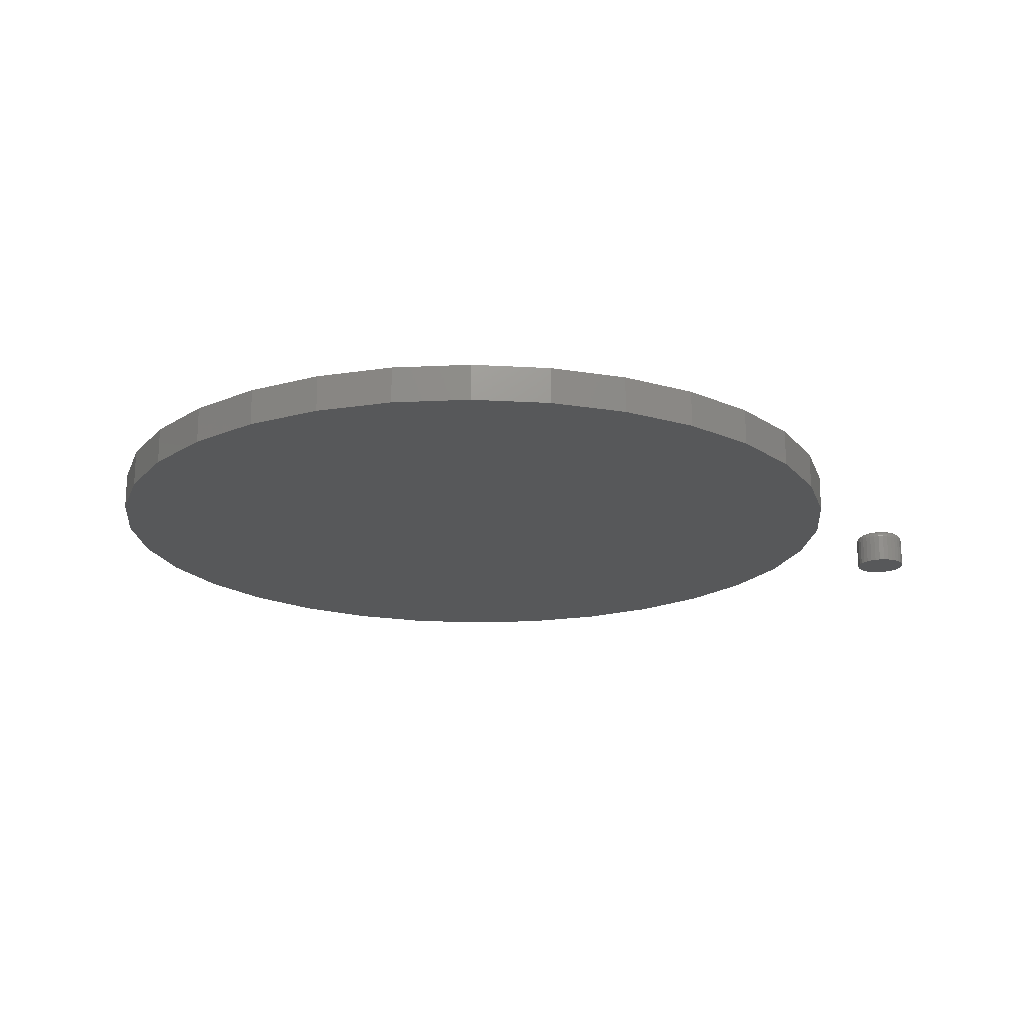
<metadata>
{"format":"stl","ext":"stl","renderer":"f3d","projection":"perspective","resolution":1024,"background":"white","views":[{"elev":-18.9,"azim":10.7,"up":"+Z"}]}
</metadata>
<code>
# stl→obj: 384 verts, 760 faces
v 0.008306 0.4224 -0.03906
v 0.09071 0.4143 -0.03906
v -0.07409 0.4143 -0.03906
v 0.008306 -0.4224 -0.03906
v -0.07409 -0.4143 -0.03906
v 0.09071 -0.4143 -0.03906
v -0.1533 -0.3902 -0.03906
v 0.1699 -0.3902 -0.03906
v -0.2263 -0.3512 -0.03906
v 0.243 -0.3512 -0.03906
v -0.2904 -0.2987 -0.03906
v 0.307 -0.2987 -0.03906
v -0.3429 -0.2347 -0.03906
v 0.3595 -0.2347 -0.03906
v -0.3819 -0.1616 -0.03906
v 0.3985 -0.1616 -0.03906
v -0.4059 -0.0824 -0.03906
v 0.4226 -0.0824 -0.03906
v -0.4141 5.172e-17 -0.03906
v 0.4307 0 -0.03906
v -0.4059 0.0824 -0.03906
v 0.4226 0.0824 -0.03906
v -0.3819 0.1616 -0.03906
v 0.3985 0.1616 -0.03906
v -0.3429 0.2347 -0.03906
v 0.3595 0.2347 -0.03906
v -0.2904 0.2987 -0.03906
v 0.307 0.2987 -0.03906
v -0.2263 0.3512 -0.03906
v 0.243 0.3512 -0.03906
v -0.1533 0.3902 -0.03906
v 0.1699 0.3902 -0.03906
v -0.07409 0.4143 0
v 0.09071 0.4143 0
v 0.008306 0.4224 0
v 0.1699 0.3902 0
v -0.1533 0.3902 0
v 0.243 0.3512 0
v -0.2263 0.3512 0
v 0.307 0.2987 0
v -0.2904 0.2987 0
v 0.3595 0.2347 0
v -0.3429 0.2347 0
v 0.3985 0.1616 0
v -0.3819 0.1616 0
v 0.4226 0.0824 0
v -0.4059 0.0824 0
v 0.4307 0 0
v -0.4141 5.172e-17 0
v 0.4226 -0.0824 0
v -0.4059 -0.0824 0
v 0.3985 -0.1616 0
v -0.3819 -0.1616 0
v 0.3595 -0.2347 0
v -0.3429 -0.2347 0
v 0.307 -0.2987 0
v -0.2904 -0.2987 0
v 0.243 -0.3512 0
v -0.2263 -0.3512 0
v 0.1699 -0.3902 0
v -0.1533 -0.3902 0
v 0.09071 -0.4143 0
v -0.07409 -0.4143 0
v 0.008306 -0.4224 0
v 0.4969 0.2656 0
v 0.4929 0.2652 0
v 0.4891 0.2641 0
v 0.5008 0.2652 0
v 0.5046 0.2641 0
v 0.4856 0.2622 0
v 0.5082 0.2622 0
v 0.4825 0.2597 0
v 0.5112 0.2597 0
v 0.48 0.2566 0
v 0.5138 0.2566 0
v 0.4781 0.2531 0
v 0.5156 0.2531 0
v 0.477 0.2493 0
v 0.5168 0.2493 0
v 0.5168 0.2413 0
v 0.4781 0.2375 0
v 0.5156 0.2375 0
v 0.48 0.234 0
v 0.5138 0.234 0
v 0.4825 0.2309 0
v 0.5112 0.2309 0
v 0.4856 0.2284 0
v 0.5082 0.2284 0
v 0.4891 0.2265 0
v 0.5046 0.2265 0
v 0.4929 0.2254 0
v 0.4969 0.225 0
v 0.5008 0.2254 0
v 0.5172 0.2453 0
v 0.4766 0.2453 0
v 0.477 0.2413 0
v 0.525 0.2453 -0.03906
v 0.525 0.2453 -0.007812
v 0.5245 0.2398 -0.03906
v 0.5245 0.2398 -0.007812
v 0.5229 0.2345 -0.03906
v 0.5229 0.2345 -0.007812
v 0.5203 0.2297 -0.03906
v 0.5203 0.2297 -0.007812
v 0.5168 0.2254 -0.03906
v 0.5168 0.2254 -0.007812
v 0.5125 0.2219 -0.03906
v 0.5125 0.2219 -0.007812
v 0.5076 0.2193 -0.03906
v 0.5076 0.2193 -0.007812
v 0.5024 0.2177 -0.03906
v 0.5024 0.2177 -0.007812
v 0.4969 0.2172 -0.03906
v 0.4969 0.2172 -0.007812
v 0.4914 0.2177 -0.03906
v 0.4914 0.2177 -0.007812
v 0.4861 0.2193 -0.03906
v 0.4861 0.2193 -0.007812
v 0.4812 0.2219 -0.03906
v 0.4812 0.2219 -0.007812
v 0.477 0.2254 -0.03906
v 0.477 0.2254 -0.007812
v 0.4735 0.2297 -0.03906
v 0.4735 0.2297 -0.007812
v 0.4709 0.2345 -0.03906
v 0.4709 0.2345 -0.007812
v 0.4693 0.2398 -0.03906
v 0.4693 0.2398 -0.007812
v 0.4688 0.2453 -0.03906
v 0.4688 0.2453 -0.007812
v 0.4693 0.2508 -0.03906
v 0.4693 0.2508 -0.007812
v 0.4709 0.2561 -0.03906
v 0.4709 0.2561 -0.007812
v 0.4735 0.2609 -0.03906
v 0.4735 0.2609 -0.007812
v 0.477 0.2652 -0.03906
v 0.477 0.2652 -0.007812
v 0.4812 0.2687 -0.03906
v 0.4812 0.2687 -0.007812
v 0.4861 0.2713 -0.03906
v 0.4861 0.2713 -0.007812
v 0.4914 0.2729 -0.03906
v 0.4914 0.2729 -0.007812
v 0.4969 0.2734 -0.03906
v 0.4969 0.2734 -0.007812
v 0.5024 0.2729 -0.03906
v 0.5024 0.2729 -0.007812
v 0.5076 0.2713 -0.03906
v 0.5076 0.2713 -0.007812
v 0.5125 0.2687 -0.03906
v 0.5125 0.2687 -0.007812
v 0.5168 0.2652 -0.03906
v 0.5168 0.2652 -0.007812
v 0.5203 0.2609 -0.03906
v 0.5203 0.2609 -0.007812
v 0.5229 0.2561 -0.03906
v 0.5229 0.2561 -0.007812
v 0.5245 0.2508 -0.03906
v 0.5245 0.2508 -0.007812
v 0.475 0.2453 -0.0001501
v 0.4755 0.2496 -0.0001501
v 0.4736 0.2453 -0.0005947
v 0.474 0.2499 -0.0005947
v 0.4722 0.2453 -0.001317
v 0.4727 0.2501 -0.001317
v 0.471 0.2453 -0.002288
v 0.4715 0.2504 -0.002288
v 0.4701 0.2453 -0.003472
v 0.4706 0.2505 -0.003472
v 0.4693 0.2453 -0.004823
v 0.4699 0.2507 -0.004823
v 0.4689 0.2453 -0.006288
v 0.4694 0.2508 -0.006288
v 0.5183 0.2496 -0.0001501
v 0.5187 0.2453 -0.0001501
v 0.5197 0.2499 -0.0005947
v 0.5202 0.2453 -0.0005947
v 0.5211 0.2501 -0.001317
v 0.5215 0.2453 -0.001317
v 0.5222 0.2504 -0.002288
v 0.5227 0.2453 -0.002288
v 0.5232 0.2505 -0.003472
v 0.5237 0.2453 -0.003472
v 0.5239 0.2507 -0.004823
v 0.5244 0.2453 -0.004823
v 0.5243 0.2508 -0.006288
v 0.5248 0.2453 -0.006288
v 0.517 0.2537 -0.0001501
v 0.5184 0.2542 -0.0005947
v 0.5197 0.2547 -0.001317
v 0.5207 0.2552 -0.002288
v 0.5216 0.2556 -0.003472
v 0.5223 0.2558 -0.004823
v 0.5227 0.256 -0.006288
v 0.515 0.2574 -0.0001501
v 0.5163 0.2583 -0.0005947
v 0.5174 0.259 -0.001317
v 0.5184 0.2597 -0.002288
v 0.5192 0.2602 -0.003472
v 0.5198 0.2606 -0.004823
v 0.5201 0.2609 -0.006288
v 0.5123 0.2608 -0.0001501
v 0.5134 0.2618 -0.0005947
v 0.5143 0.2627 -0.001317
v 0.5151 0.2636 -0.002288
v 0.5158 0.2643 -0.003472
v 0.5163 0.2648 -0.004823
v 0.5167 0.2651 -0.006288
v 0.509 0.2635 -0.0001501
v 0.5098 0.2647 -0.0005947
v 0.5106 0.2658 -0.001317
v 0.5112 0.2668 -0.002288
v 0.5118 0.2676 -0.003472
v 0.5122 0.2682 -0.004823
v 0.5124 0.2686 -0.006288
v 0.5052 0.2655 -0.0001501
v 0.5058 0.2668 -0.0005947
v 0.5063 0.2681 -0.001317
v 0.5068 0.2692 -0.002288
v 0.5071 0.2701 -0.003472
v 0.5074 0.2707 -0.004823
v 0.5076 0.2712 -0.006288
v 0.5011 0.2667 -0.0001501
v 0.5014 0.2682 -0.0005947
v 0.5017 0.2695 -0.001317
v 0.5019 0.2707 -0.002288
v 0.5021 0.2716 -0.003472
v 0.5022 0.2723 -0.004823
v 0.5023 0.2727 -0.006288
v 0.4969 0.2671 -0.0001501
v 0.4969 0.2686 -0.0005947
v 0.4969 0.27 -0.001317
v 0.4969 0.2711 -0.002288
v 0.4969 0.2721 -0.003472
v 0.4969 0.2728 -0.004823
v 0.4969 0.2733 -0.006288
v 0.4926 0.2667 -0.0001501
v 0.4923 0.2682 -0.0005947
v 0.4921 0.2695 -0.001317
v 0.4918 0.2707 -0.002288
v 0.4916 0.2716 -0.003472
v 0.4915 0.2723 -0.004823
v 0.4914 0.2727 -0.006288
v 0.4885 0.2655 -0.0001501
v 0.488 0.2668 -0.0005947
v 0.4874 0.2681 -0.001317
v 0.487 0.2692 -0.002288
v 0.4866 0.2701 -0.003472
v 0.4863 0.2707 -0.004823
v 0.4862 0.2712 -0.006288
v 0.4847 0.2635 -0.0001501
v 0.4839 0.2647 -0.0005947
v 0.4832 0.2658 -0.001317
v 0.4825 0.2668 -0.002288
v 0.482 0.2676 -0.003472
v 0.4816 0.2682 -0.004823
v 0.4813 0.2686 -0.006288
v 0.4814 0.2608 -0.0001501
v 0.4804 0.2618 -0.0005947
v 0.4794 0.2627 -0.001317
v 0.4786 0.2636 -0.002288
v 0.4779 0.2643 -0.003472
v 0.4774 0.2648 -0.004823
v 0.4771 0.2651 -0.006288
v 0.4787 0.2574 -0.0001501
v 0.4775 0.2583 -0.0005947
v 0.4764 0.259 -0.001317
v 0.4754 0.2597 -0.002288
v 0.4746 0.2602 -0.003472
v 0.474 0.2606 -0.004823
v 0.4736 0.2609 -0.006288
v 0.4767 0.2537 -0.0001501
v 0.4753 0.2542 -0.0005947
v 0.4741 0.2547 -0.001317
v 0.473 0.2552 -0.002288
v 0.4721 0.2556 -0.003472
v 0.4714 0.2558 -0.004823
v 0.471 0.256 -0.006288
v 0.5183 0.2411 -0.0001501
v 0.5197 0.2408 -0.0005947
v 0.5211 0.2405 -0.001317
v 0.5222 0.2403 -0.002288
v 0.5232 0.2401 -0.003472
v 0.5239 0.2399 -0.004823
v 0.5243 0.2399 -0.006288
v 0.4755 0.2411 -0.0001501
v 0.474 0.2408 -0.0005947
v 0.4727 0.2405 -0.001317
v 0.4715 0.2403 -0.002288
v 0.4706 0.2401 -0.003472
v 0.4699 0.2399 -0.004823
v 0.4694 0.2399 -0.006288
v 0.4767 0.237 -0.0001501
v 0.4753 0.2364 -0.0005947
v 0.4741 0.2359 -0.001317
v 0.473 0.2354 -0.002288
v 0.4721 0.2351 -0.003472
v 0.4714 0.2348 -0.004823
v 0.471 0.2346 -0.006288
v 0.4787 0.2332 -0.0001501
v 0.4775 0.2324 -0.0005947
v 0.4764 0.2316 -0.001317
v 0.4754 0.231 -0.002288
v 0.4746 0.2304 -0.003472
v 0.474 0.23 -0.004823
v 0.4736 0.2298 -0.006288
v 0.4814 0.2299 -0.0001501
v 0.4804 0.2288 -0.0005947
v 0.4794 0.2279 -0.001317
v 0.4786 0.227 -0.002288
v 0.4779 0.2264 -0.003472
v 0.4774 0.2258 -0.004823
v 0.4771 0.2255 -0.006288
v 0.4847 0.2272 -0.0001501
v 0.4839 0.2259 -0.0005947
v 0.4832 0.2248 -0.001317
v 0.4825 0.2238 -0.002288
v 0.482 0.223 -0.003472
v 0.4816 0.2224 -0.004823
v 0.4813 0.2221 -0.006288
v 0.4885 0.2251 -0.0001501
v 0.488 0.2238 -0.0005947
v 0.4874 0.2225 -0.001317
v 0.487 0.2214 -0.002288
v 0.4866 0.2205 -0.003472
v 0.4863 0.2199 -0.004823
v 0.4862 0.2195 -0.006288
v 0.4926 0.2239 -0.0001501
v 0.4923 0.2225 -0.0005947
v 0.4921 0.2211 -0.001317
v 0.4918 0.22 -0.002288
v 0.4916 0.219 -0.003472
v 0.4915 0.2183 -0.004823
v 0.4914 0.2179 -0.006288
v 0.4969 0.2235 -0.0001501
v 0.4969 0.222 -0.0005947
v 0.4969 0.2207 -0.001317
v 0.4969 0.2195 -0.002288
v 0.4969 0.2185 -0.003472
v 0.4969 0.2178 -0.004823
v 0.4969 0.2173 -0.006288
v 0.5011 0.2239 -0.0001501
v 0.5014 0.2225 -0.0005947
v 0.5017 0.2211 -0.001317
v 0.5019 0.22 -0.002288
v 0.5021 0.219 -0.003472
v 0.5022 0.2183 -0.004823
v 0.5023 0.2179 -0.006288
v 0.5052 0.2251 -0.0001501
v 0.5058 0.2238 -0.0005947
v 0.5063 0.2225 -0.001317
v 0.5068 0.2214 -0.002288
v 0.5071 0.2205 -0.003472
v 0.5074 0.2199 -0.004823
v 0.5076 0.2195 -0.006288
v 0.509 0.2272 -0.0001501
v 0.5098 0.2259 -0.0005947
v 0.5106 0.2248 -0.001317
v 0.5112 0.2238 -0.002288
v 0.5118 0.223 -0.003472
v 0.5122 0.2224 -0.004823
v 0.5124 0.2221 -0.006288
v 0.5123 0.2299 -0.0001501
v 0.5134 0.2288 -0.0005947
v 0.5143 0.2279 -0.001317
v 0.5151 0.227 -0.002288
v 0.5158 0.2264 -0.003472
v 0.5163 0.2258 -0.004823
v 0.5167 0.2255 -0.006288
v 0.515 0.2332 -0.0001501
v 0.5163 0.2324 -0.0005947
v 0.5174 0.2316 -0.001317
v 0.5184 0.231 -0.002288
v 0.5192 0.2304 -0.003472
v 0.5198 0.23 -0.004823
v 0.5201 0.2298 -0.006288
v 0.517 0.237 -0.0001501
v 0.5184 0.2364 -0.0005947
v 0.5197 0.2359 -0.001317
v 0.5207 0.2354 -0.002288
v 0.5216 0.2351 -0.003472
v 0.5223 0.2348 -0.004823
v 0.5227 0.2346 -0.006288
f 1 2 3
f 4 5 6
f 6 5 7
f 6 7 8
f 8 7 9
f 8 9 10
f 10 9 11
f 10 11 12
f 12 11 13
f 12 13 14
f 14 13 15
f 14 15 16
f 16 15 17
f 16 17 18
f 18 17 19
f 18 19 20
f 20 19 21
f 20 21 22
f 22 21 23
f 22 23 24
f 24 23 25
f 24 25 26
f 26 25 27
f 26 27 28
f 28 27 29
f 28 29 30
f 30 29 31
f 30 31 32
f 32 31 3
f 32 3 2
f 33 34 35
f 34 33 36
f 36 33 37
f 36 37 38
f 38 37 39
f 38 39 40
f 40 39 41
f 40 41 42
f 42 41 43
f 42 43 44
f 44 43 45
f 44 45 46
f 46 45 47
f 46 47 48
f 48 47 49
f 48 49 50
f 50 49 51
f 50 51 52
f 52 51 53
f 52 53 54
f 54 53 55
f 54 55 56
f 56 55 57
f 56 57 58
f 58 57 59
f 58 59 60
f 60 59 61
f 60 61 62
f 62 61 63
f 62 63 64
f 20 48 18
f 18 48 50
f 18 50 16
f 16 50 52
f 16 52 14
f 14 52 54
f 14 54 12
f 12 54 56
f 12 56 10
f 10 56 58
f 10 58 8
f 8 58 60
f 8 60 6
f 6 60 62
f 6 62 4
f 4 62 64
f 4 64 5
f 5 64 63
f 5 63 7
f 7 63 61
f 7 61 9
f 9 61 59
f 9 59 11
f 11 59 57
f 11 57 13
f 13 57 55
f 13 55 15
f 15 55 53
f 15 53 17
f 17 53 51
f 17 51 19
f 19 51 49
f 19 49 21
f 21 49 47
f 21 47 23
f 23 47 45
f 23 45 25
f 25 45 43
f 25 43 27
f 27 43 41
f 27 41 29
f 29 41 39
f 29 39 31
f 31 39 37
f 31 37 3
f 3 37 33
f 3 33 1
f 1 33 35
f 1 35 2
f 2 35 34
f 2 34 32
f 32 34 36
f 32 36 30
f 30 36 38
f 30 38 28
f 28 38 40
f 28 40 26
f 26 40 42
f 26 42 24
f 24 42 44
f 24 44 22
f 22 44 46
f 22 46 20
f 20 46 48
f 65 66 67
f 68 65 67
f 68 67 69
f 69 67 70
f 69 70 71
f 71 70 72
f 71 72 73
f 73 72 74
f 73 74 75
f 75 74 76
f 75 76 77
f 77 76 78
f 77 78 79
f 80 81 82
f 82 81 83
f 82 83 84
f 84 83 85
f 84 85 86
f 86 85 87
f 86 87 88
f 88 87 89
f 88 89 90
f 90 89 91
f 90 91 92
f 90 92 93
f 79 78 94
f 94 78 95
f 94 95 80
f 80 95 96
f 80 96 81
f 97 98 99
f 99 98 100
f 99 100 101
f 101 100 102
f 101 102 103
f 103 102 104
f 103 104 105
f 105 104 106
f 105 106 107
f 107 106 108
f 107 108 109
f 109 108 110
f 109 110 111
f 111 110 112
f 111 112 113
f 113 112 114
f 113 114 115
f 115 114 116
f 115 116 117
f 117 116 118
f 117 118 119
f 119 118 120
f 119 120 121
f 121 120 122
f 121 122 123
f 123 122 124
f 123 124 125
f 125 124 126
f 125 126 127
f 127 126 128
f 127 128 129
f 129 128 130
f 129 130 131
f 131 130 132
f 131 132 133
f 133 132 134
f 133 134 135
f 135 134 136
f 135 136 137
f 137 136 138
f 137 138 139
f 139 138 140
f 139 140 141
f 141 140 142
f 141 142 143
f 143 142 144
f 143 144 145
f 145 144 146
f 145 146 147
f 147 146 148
f 147 148 149
f 149 148 150
f 149 150 151
f 151 150 152
f 151 152 153
f 153 152 154
f 153 154 155
f 155 154 156
f 155 156 157
f 157 156 158
f 157 158 159
f 159 158 160
f 159 160 97
f 97 160 98
f 95 78 161
f 161 78 162
f 161 162 163
f 163 162 164
f 163 164 165
f 165 164 166
f 165 166 167
f 167 166 168
f 167 168 169
f 169 168 170
f 169 170 171
f 171 170 172
f 171 172 173
f 173 172 174
f 173 174 130
f 130 174 132
f 79 94 175
f 175 94 176
f 175 176 177
f 177 176 178
f 177 178 179
f 179 178 180
f 179 180 181
f 181 180 182
f 181 182 183
f 183 182 184
f 183 184 185
f 185 184 186
f 185 186 187
f 187 186 188
f 187 188 160
f 160 188 98
f 77 79 189
f 189 79 175
f 189 175 190
f 190 175 177
f 190 177 191
f 191 177 179
f 191 179 192
f 192 179 181
f 192 181 193
f 193 181 183
f 193 183 194
f 194 183 185
f 194 185 195
f 195 185 187
f 195 187 158
f 158 187 160
f 75 77 196
f 196 77 189
f 196 189 197
f 197 189 190
f 197 190 198
f 198 190 191
f 198 191 199
f 199 191 192
f 199 192 200
f 200 192 193
f 200 193 201
f 201 193 194
f 201 194 202
f 202 194 195
f 202 195 156
f 156 195 158
f 73 75 203
f 203 75 196
f 203 196 204
f 204 196 197
f 204 197 205
f 205 197 198
f 205 198 206
f 206 198 199
f 206 199 207
f 207 199 200
f 207 200 208
f 208 200 201
f 208 201 209
f 209 201 202
f 209 202 154
f 154 202 156
f 71 73 210
f 210 73 203
f 210 203 211
f 211 203 204
f 211 204 212
f 212 204 205
f 212 205 213
f 213 205 206
f 213 206 214
f 214 206 207
f 214 207 215
f 215 207 208
f 215 208 216
f 216 208 209
f 216 209 152
f 152 209 154
f 69 71 217
f 217 71 210
f 217 210 218
f 218 210 211
f 218 211 219
f 219 211 212
f 219 212 220
f 220 212 213
f 220 213 221
f 221 213 214
f 221 214 222
f 222 214 215
f 222 215 223
f 223 215 216
f 223 216 150
f 150 216 152
f 68 69 224
f 224 69 217
f 224 217 225
f 225 217 218
f 225 218 226
f 226 218 219
f 226 219 227
f 227 219 220
f 227 220 228
f 228 220 221
f 228 221 229
f 229 221 222
f 229 222 230
f 230 222 223
f 230 223 148
f 148 223 150
f 65 68 231
f 231 68 224
f 231 224 232
f 232 224 225
f 232 225 233
f 233 225 226
f 233 226 234
f 234 226 227
f 234 227 235
f 235 227 228
f 235 228 236
f 236 228 229
f 236 229 237
f 237 229 230
f 237 230 146
f 146 230 148
f 66 65 238
f 238 65 231
f 238 231 239
f 239 231 232
f 239 232 240
f 240 232 233
f 240 233 241
f 241 233 234
f 241 234 242
f 242 234 235
f 242 235 243
f 243 235 236
f 243 236 244
f 244 236 237
f 244 237 144
f 144 237 146
f 67 66 245
f 245 66 238
f 245 238 246
f 246 238 239
f 246 239 247
f 247 239 240
f 247 240 248
f 248 240 241
f 248 241 249
f 249 241 242
f 249 242 250
f 250 242 243
f 250 243 251
f 251 243 244
f 251 244 142
f 142 244 144
f 70 67 252
f 252 67 245
f 252 245 253
f 253 245 246
f 253 246 254
f 254 246 247
f 254 247 255
f 255 247 248
f 255 248 256
f 256 248 249
f 256 249 257
f 257 249 250
f 257 250 258
f 258 250 251
f 258 251 140
f 140 251 142
f 72 70 259
f 259 70 252
f 259 252 260
f 260 252 253
f 260 253 261
f 261 253 254
f 261 254 262
f 262 254 255
f 262 255 263
f 263 255 256
f 263 256 264
f 264 256 257
f 264 257 265
f 265 257 258
f 265 258 138
f 138 258 140
f 74 72 266
f 266 72 259
f 266 259 267
f 267 259 260
f 267 260 268
f 268 260 261
f 268 261 269
f 269 261 262
f 269 262 270
f 270 262 263
f 270 263 271
f 271 263 264
f 271 264 272
f 272 264 265
f 272 265 136
f 136 265 138
f 76 74 273
f 273 74 266
f 273 266 274
f 274 266 267
f 274 267 275
f 275 267 268
f 275 268 276
f 276 268 269
f 276 269 277
f 277 269 270
f 277 270 278
f 278 270 271
f 278 271 279
f 279 271 272
f 279 272 134
f 134 272 136
f 78 76 162
f 162 76 273
f 162 273 164
f 164 273 274
f 164 274 166
f 166 274 275
f 166 275 168
f 168 275 276
f 168 276 170
f 170 276 277
f 170 277 172
f 172 277 278
f 172 278 174
f 174 278 279
f 174 279 132
f 132 279 134
f 94 80 176
f 176 80 280
f 176 280 178
f 178 280 281
f 178 281 180
f 180 281 282
f 180 282 182
f 182 282 283
f 182 283 184
f 184 283 284
f 184 284 186
f 186 284 285
f 186 285 188
f 188 285 286
f 188 286 98
f 98 286 100
f 96 95 287
f 287 95 161
f 287 161 288
f 288 161 163
f 288 163 289
f 289 163 165
f 289 165 290
f 290 165 167
f 290 167 291
f 291 167 169
f 291 169 292
f 292 169 171
f 292 171 293
f 293 171 173
f 293 173 128
f 128 173 130
f 81 96 294
f 294 96 287
f 294 287 295
f 295 287 288
f 295 288 296
f 296 288 289
f 296 289 297
f 297 289 290
f 297 290 298
f 298 290 291
f 298 291 299
f 299 291 292
f 299 292 300
f 300 292 293
f 300 293 126
f 126 293 128
f 83 81 301
f 301 81 294
f 301 294 302
f 302 294 295
f 302 295 303
f 303 295 296
f 303 296 304
f 304 296 297
f 304 297 305
f 305 297 298
f 305 298 306
f 306 298 299
f 306 299 307
f 307 299 300
f 307 300 124
f 124 300 126
f 85 83 308
f 308 83 301
f 308 301 309
f 309 301 302
f 309 302 310
f 310 302 303
f 310 303 311
f 311 303 304
f 311 304 312
f 312 304 305
f 312 305 313
f 313 305 306
f 313 306 314
f 314 306 307
f 314 307 122
f 122 307 124
f 87 85 315
f 315 85 308
f 315 308 316
f 316 308 309
f 316 309 317
f 317 309 310
f 317 310 318
f 318 310 311
f 318 311 319
f 319 311 312
f 319 312 320
f 320 312 313
f 320 313 321
f 321 313 314
f 321 314 120
f 120 314 122
f 89 87 322
f 322 87 315
f 322 315 323
f 323 315 316
f 323 316 324
f 324 316 317
f 324 317 325
f 325 317 318
f 325 318 326
f 326 318 319
f 326 319 327
f 327 319 320
f 327 320 328
f 328 320 321
f 328 321 118
f 118 321 120
f 91 89 329
f 329 89 322
f 329 322 330
f 330 322 323
f 330 323 331
f 331 323 324
f 331 324 332
f 332 324 325
f 332 325 333
f 333 325 326
f 333 326 334
f 334 326 327
f 334 327 335
f 335 327 328
f 335 328 116
f 116 328 118
f 92 91 336
f 336 91 329
f 336 329 337
f 337 329 330
f 337 330 338
f 338 330 331
f 338 331 339
f 339 331 332
f 339 332 340
f 340 332 333
f 340 333 341
f 341 333 334
f 341 334 342
f 342 334 335
f 342 335 114
f 114 335 116
f 93 92 343
f 343 92 336
f 343 336 344
f 344 336 337
f 344 337 345
f 345 337 338
f 345 338 346
f 346 338 339
f 346 339 347
f 347 339 340
f 347 340 348
f 348 340 341
f 348 341 349
f 349 341 342
f 349 342 112
f 112 342 114
f 90 93 350
f 350 93 343
f 350 343 351
f 351 343 344
f 351 344 352
f 352 344 345
f 352 345 353
f 353 345 346
f 353 346 354
f 354 346 347
f 354 347 355
f 355 347 348
f 355 348 356
f 356 348 349
f 356 349 110
f 110 349 112
f 88 90 357
f 357 90 350
f 357 350 358
f 358 350 351
f 358 351 359
f 359 351 352
f 359 352 360
f 360 352 353
f 360 353 361
f 361 353 354
f 361 354 362
f 362 354 355
f 362 355 363
f 363 355 356
f 363 356 108
f 108 356 110
f 86 88 364
f 364 88 357
f 364 357 365
f 365 357 358
f 365 358 366
f 366 358 359
f 366 359 367
f 367 359 360
f 367 360 368
f 368 360 361
f 368 361 369
f 369 361 362
f 369 362 370
f 370 362 363
f 370 363 106
f 106 363 108
f 84 86 371
f 371 86 364
f 371 364 372
f 372 364 365
f 372 365 373
f 373 365 366
f 373 366 374
f 374 366 367
f 374 367 375
f 375 367 368
f 375 368 376
f 376 368 369
f 376 369 377
f 377 369 370
f 377 370 104
f 104 370 106
f 82 84 378
f 378 84 371
f 378 371 379
f 379 371 372
f 379 372 380
f 380 372 373
f 380 373 381
f 381 373 374
f 381 374 382
f 382 374 375
f 382 375 383
f 383 375 376
f 383 376 384
f 384 376 377
f 384 377 102
f 102 377 104
f 80 82 280
f 280 82 378
f 280 378 281
f 281 378 379
f 281 379 282
f 282 379 380
f 282 380 283
f 283 380 381
f 283 381 284
f 284 381 382
f 284 382 285
f 285 382 383
f 285 383 286
f 286 383 384
f 286 384 100
f 100 384 102
f 141 143 145
f 141 145 147
f 149 141 147
f 139 141 149
f 151 139 149
f 137 139 151
f 153 137 151
f 135 137 153
f 155 135 153
f 133 135 155
f 157 133 155
f 131 133 157
f 159 131 157
f 101 125 99
f 123 125 101
f 103 123 101
f 121 123 103
f 105 121 103
f 119 121 105
f 107 119 105
f 117 119 107
f 109 117 107
f 115 117 109
f 113 115 109
f 111 113 109
f 125 127 99
f 99 127 129
f 99 129 97
f 97 129 131
f 97 131 159

</code>
